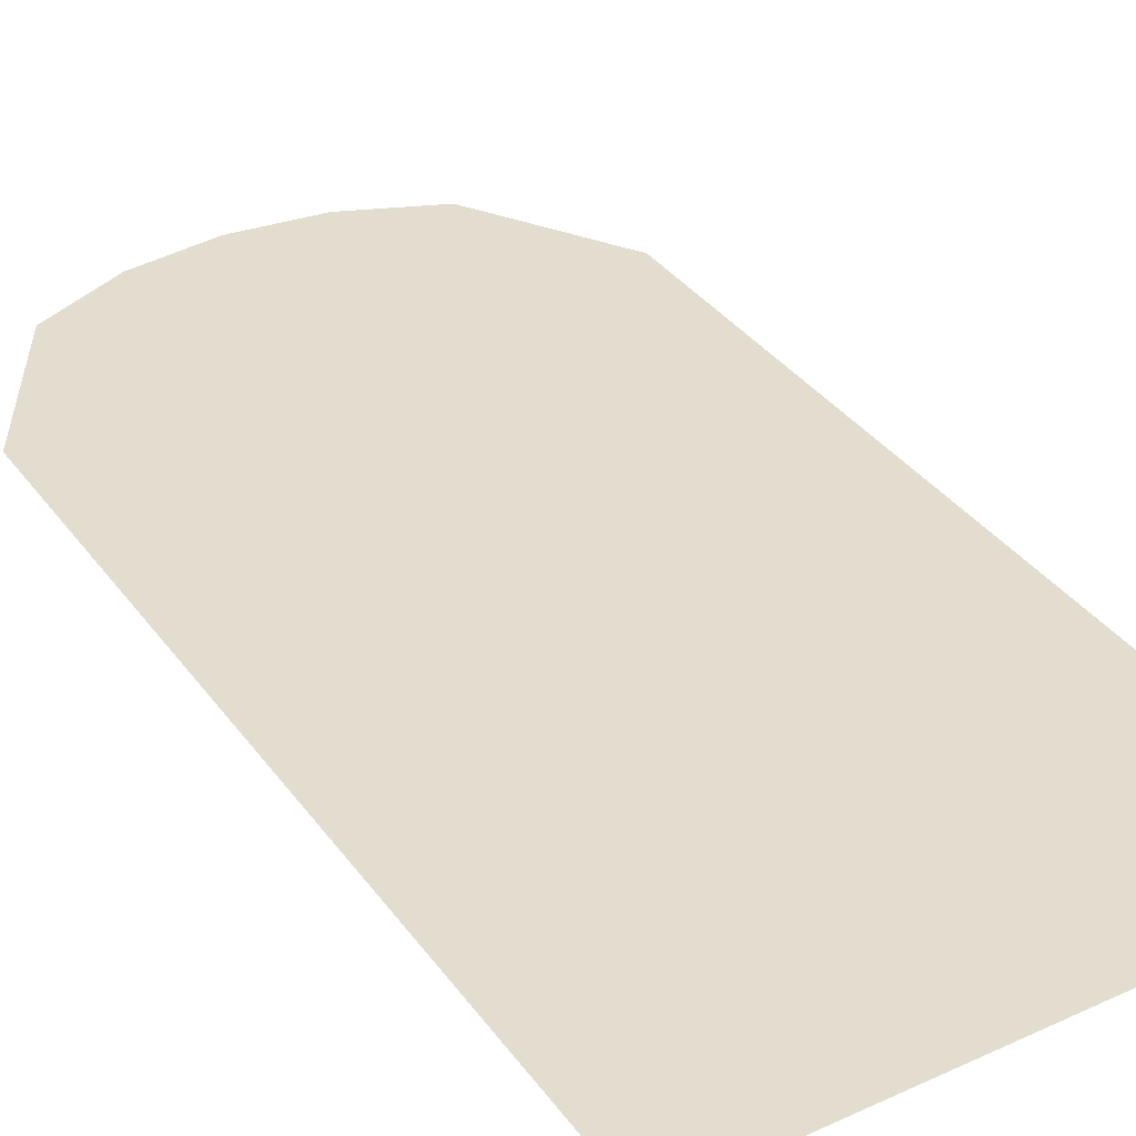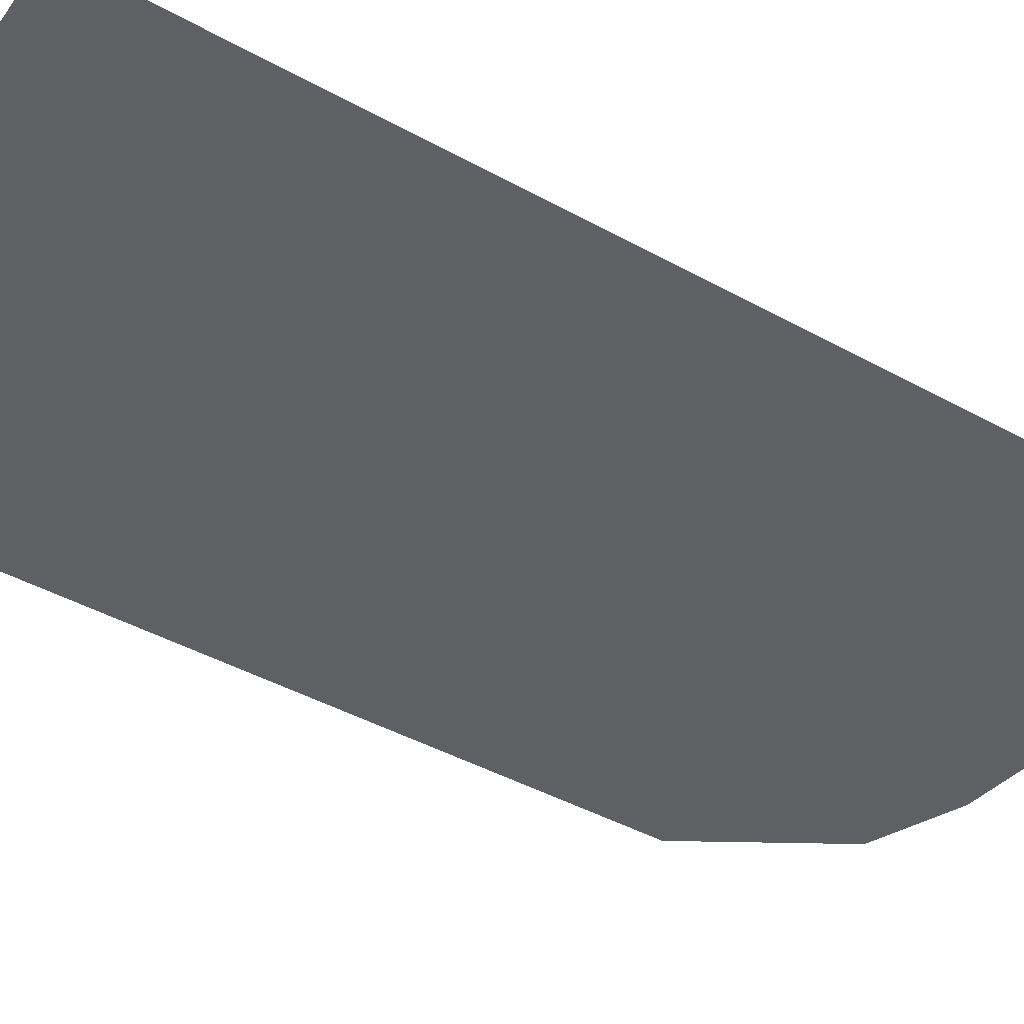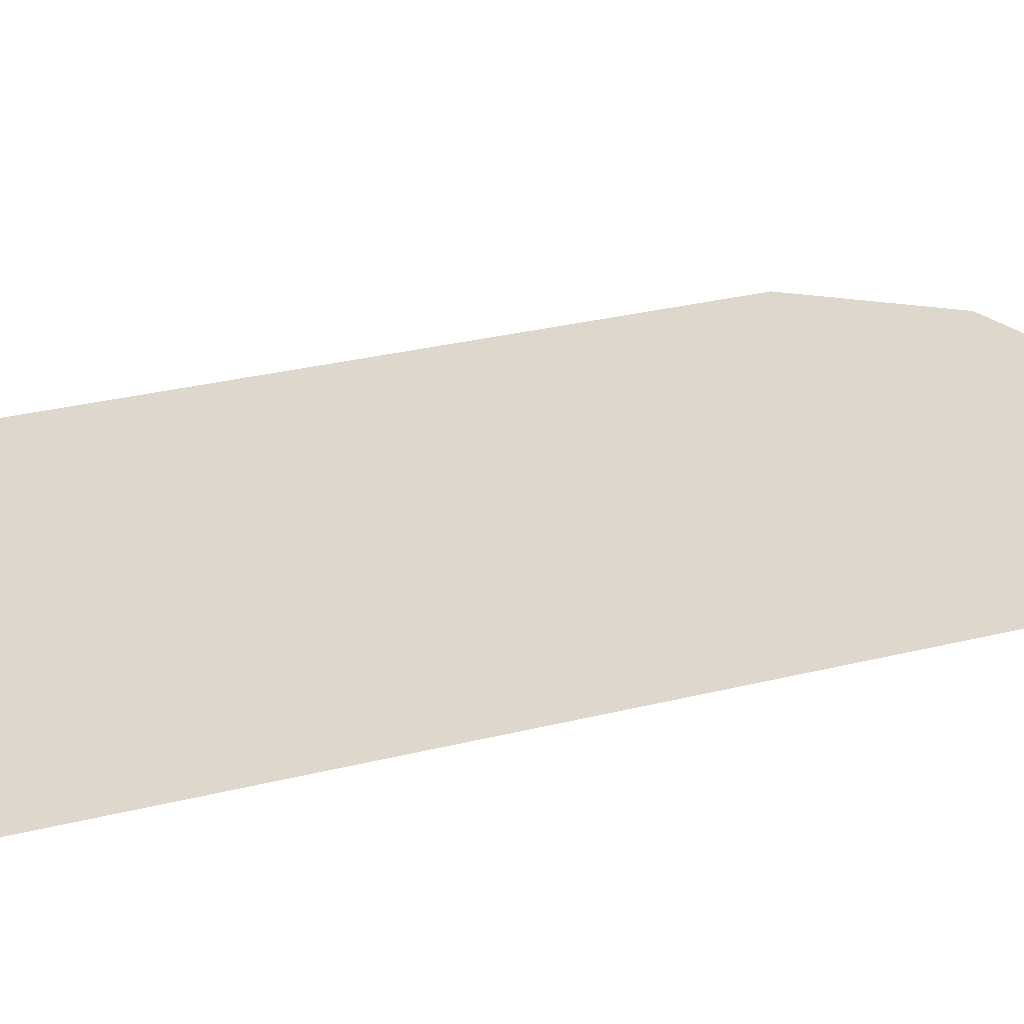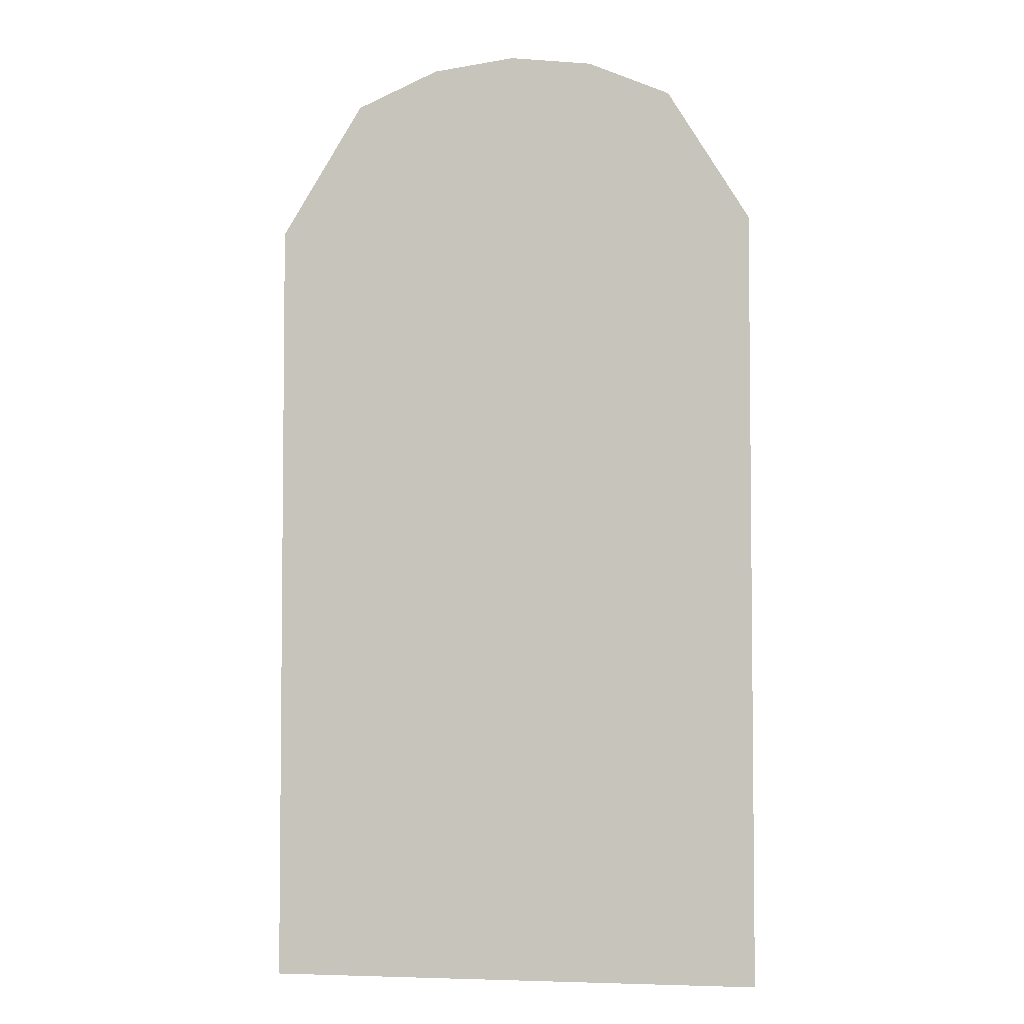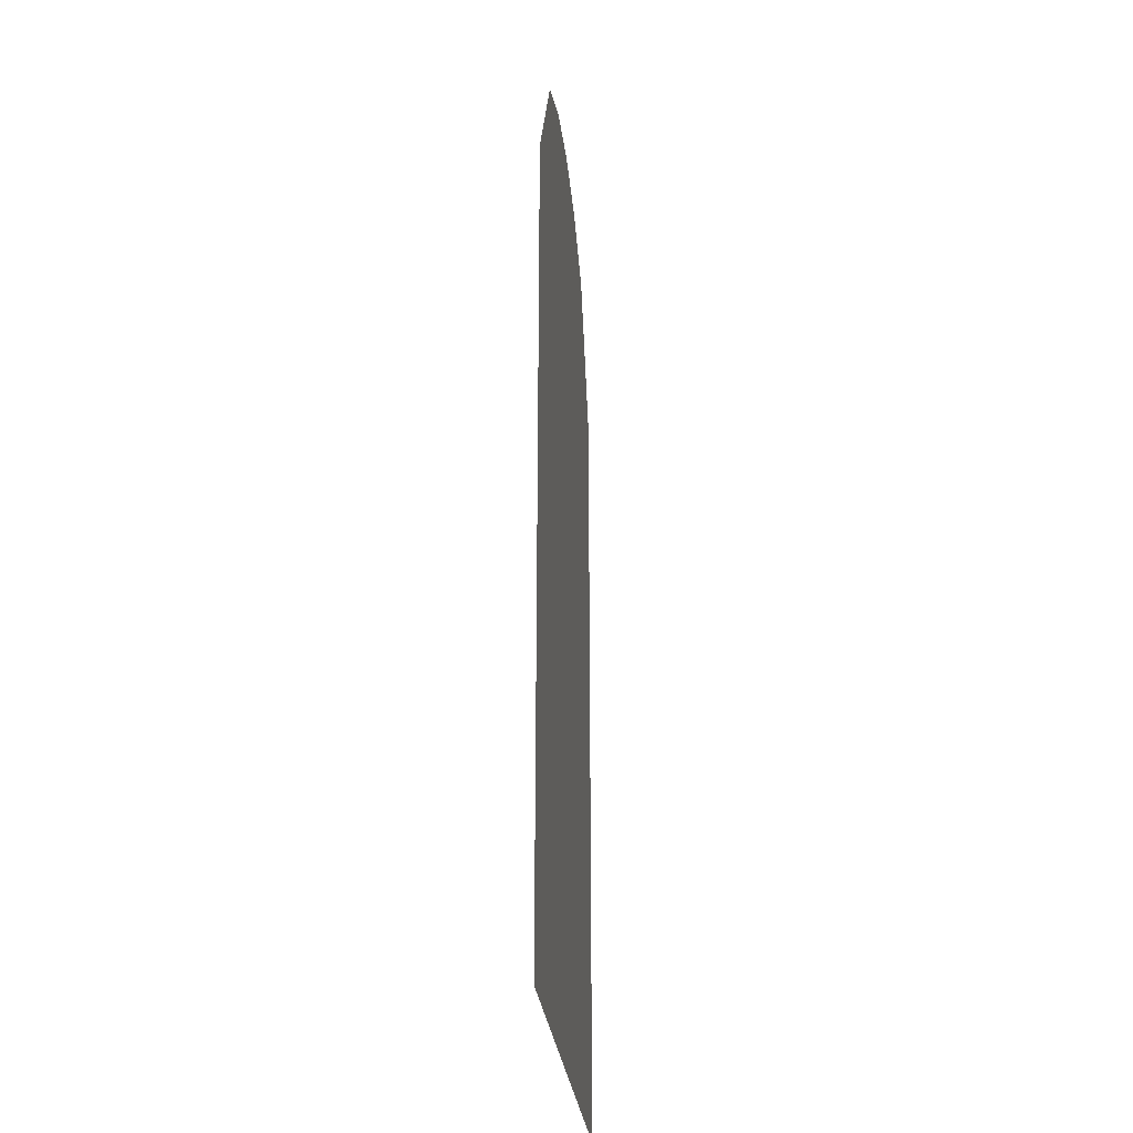
<metadata>
{"format":"obj","ext":"obj","renderer":"f3d","projection":"perspective","resolution":1024,"background":"white","views":[{"elev":35.5,"azim":-31.1,"up":"+Z"},{"elev":-43.3,"azim":56.8,"up":"+Z"},{"elev":31.1,"azim":70.6,"up":"+Z"},{"elev":-3.9,"azim":-169.9,"up":"+Y"},{"elev":-27.8,"azim":95.6,"up":"+Y"}]}
</metadata>
<code>
o Plane
v -1 -1 0
v 1 -1 0
v -1 1 0
v 1 1 0
v -1 0.6667 0
v -1 0.3333 0
v -1 -0 0
v -1 -0.3333 0
v -1 -0.6667 0
v 1 -0.6667 0
v 1 -0.3333 0
v 1 0 0
v 1 0.3333 0
v 1 0.6667 0
v -0.6667 -1 0
v -0.3333 -1 0
v 0 -1 0
v 0.3333 -1 0
v 0.6667 -1 0
v 0.6667 1.541 0
v 0.3333 1.684 0
v -0 1.726 0
v -0.3333 1.684 0
v -0.6667 1.541 0
v 0.6667 -0.6667 0
v 0.3333 -0.6667 0
v -0 -0.6667 0
v -0.3333 -0.6667 0
v -0.6667 -0.6667 0
v 0.6667 -0.3333 0
v 0.3333 -0.3333 0
v -0 -0.3333 0
v -0.3333 -0.3333 0
v -0.6667 -0.3333 0
v 0.6667 0 0
v 0.3333 0 0
v -0 -0 0
v -0.3333 -0 0
v -0.6667 -0 0
v 0.6667 0.5752 0
v 0.3333 0.817 0
v -0 0.8741 0
v -0.3333 0.817 0
v -0.6667 0.5752 0
v 0.6667 1.15 0
v 0.3333 1.307 0
v -0 1.351 0
v -0.3333 1.307 0
v -0.6667 1.15 0
v -1 -2.161 0
v 1 -2.161 0
v -1 -1.161 0
v -1 -1.495 0
v -1 -1.828 0
v 1 -1.828 0
v 1 -1.495 0
v 1 -1.161 0
v -0.6667 -2.161 0
v -0.3333 -2.161 0
v 0 -2.161 0
v 0.3333 -2.161 0
v 0.6667 -2.161 0
v 0.6667 -1.828 0
v 0.3333 -1.828 0
v -0 -1.828 0
v -0.3333 -1.828 0
v -0.6667 -1.828 0
v 0.6667 -1.495 0
v 0.3333 -1.495 0
v -0 -1.495 0
v -0.3333 -1.495 0
v -0.6667 -1.495 0
v 0.6667 -1.161 0
v 0.3333 -1.161 0
v -0 -1.161 0
v -0.3333 -1.161 0
v -0.6667 -1.161 0
v -1 0.1544 0
v 1 0.1544 0
v -0.6667 0.2663 0
v -0.3333 0.3783 0
v -0 0.4048 0
v 0.3333 0.3783 0
v 0.6667 0.2663 0
f 45 14 4 20
f 19 2 10 25
f 25 10 11 30
f 30 11 12 35
f 84 79 13 40
f 40 13 14 45
f 6 44 49 5
f 44 43 48 49
f 43 42 47 48
f 42 41 46 47
f 41 40 45 46
f 78 80 44 6
f 80 81 43 44
f 81 82 42 43
f 82 83 41 42
f 83 84 40 41
f 8 34 39 7
f 34 33 38 39
f 33 32 37 38
f 32 31 36 37
f 31 30 35 36
f 9 29 34 8
f 29 28 33 34
f 28 27 32 33
f 27 26 31 32
f 26 25 30 31
f 1 15 29 9
f 15 16 28 29
f 16 17 27 28
f 17 18 26 27
f 18 19 25 26
f 5 49 24 3
f 49 48 23 24
f 48 47 22 23
f 47 46 21 22
f 46 45 20 21
f 62 51 55 63
f 63 55 56 68
f 68 56 57 73
f 53 72 77 52
f 72 71 76 77
f 71 70 75 76
f 70 69 74 75
f 69 68 73 74
f 54 67 72 53
f 67 66 71 72
f 66 65 70 71
f 65 64 69 70
f 64 63 68 69
f 50 58 67 54
f 58 59 66 67
f 59 60 65 66
f 60 61 64 65
f 61 62 63 64
f 52 77 15 1
f 77 76 16 15
f 76 75 17 16
f 75 74 18 17
f 74 73 19 18
f 73 57 2 19
f 36 35 84 83
f 37 36 83 82
f 38 37 82 81
f 39 38 81 80
f 7 39 80 78
f 35 12 79 84

</code>
